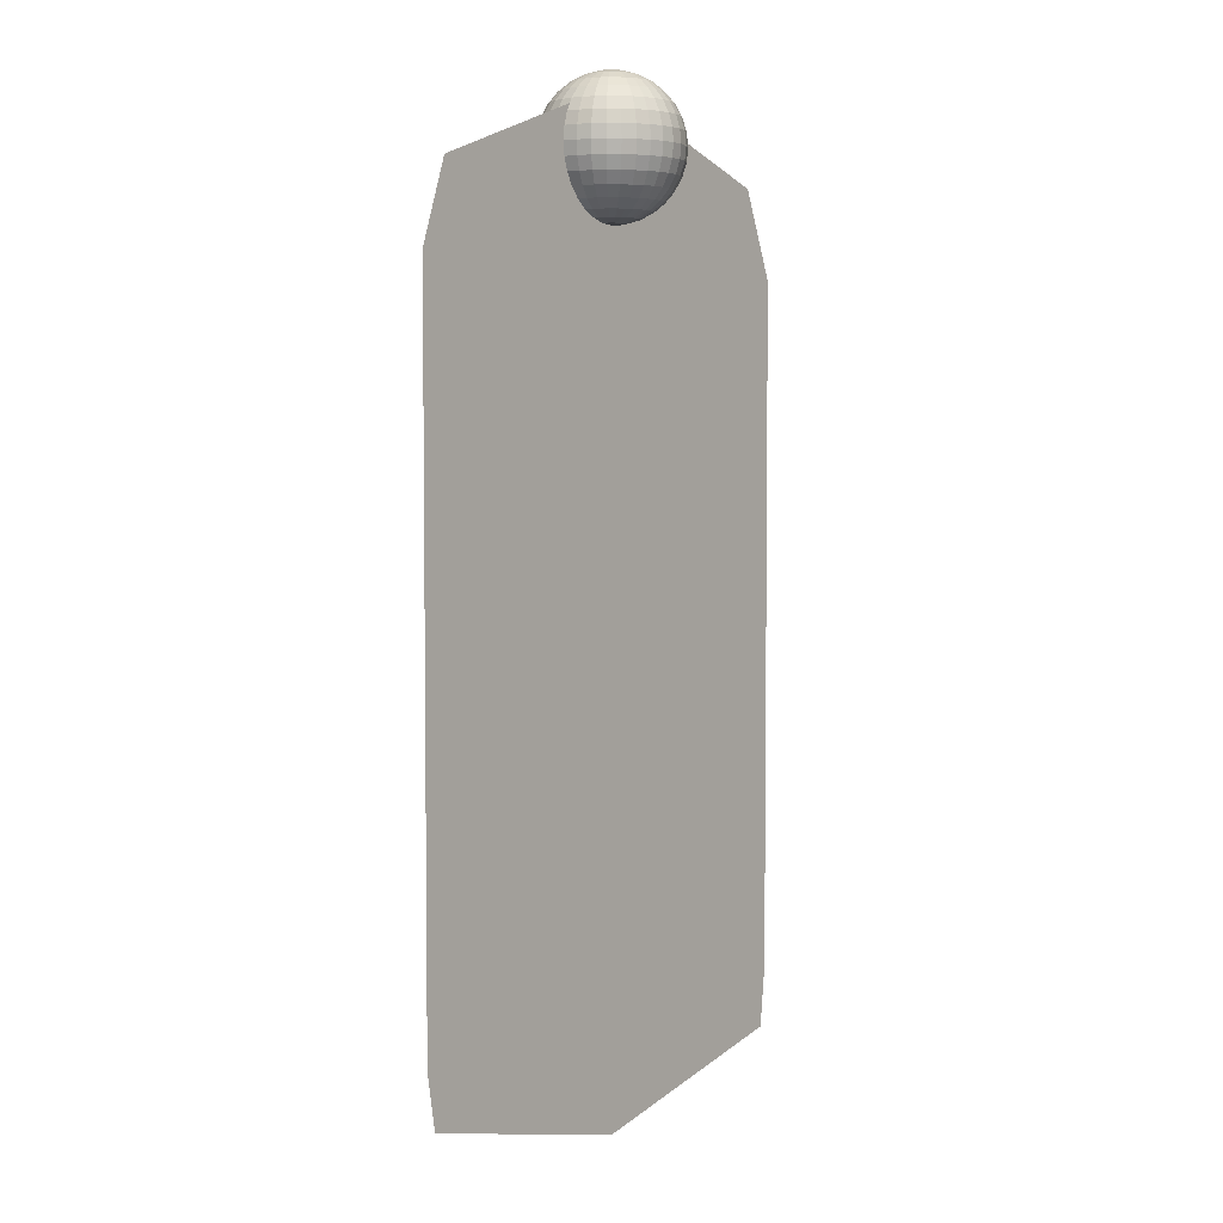
<metadata>
{"format":"obj","ext":"obj","renderer":"f3d","projection":"perspective","resolution":1024,"background":"white","views":[{"elev":4.2,"azim":-52.4,"up":"+Y"}]}
</metadata>
<code>
o Build_Plane.019
v 0.9731 0.1829 -0
v -0.963 0.2098 0
v 0.8588 3.476 -0
v -0.8911 3.443 0
v 1 1.778 -0
v -1 1.778 0
v 0 -0.02555 0
v -0 3.766 -0
v 0 1.778 0
v 1 0.876 -0
v -1 0.876 0
v 0 0.876 0
v 1 0.4252 -0
v -1 0.4252 0
v 0 0.4252 0
v -1 1.327 0
v 0 1.327 0
v 1 1.327 -0
v -1 2.679 0
v 1 2.679 -0
v -0 2.679 -0
v 1 2.228 -0
v -1 2.228 0
v -0 2.228 -0
v -1 3.13 0
v -0 3.13 -0
v 1 3.13 -0
v 0 3.815 -0.05318
v 0 3.8 -0.1043
v 0 3.775 -0.1514
v 0 3.741 -0.1927
v 0 3.699 -0.2266
v 0 3.652 -0.2518
v 0 3.601 -0.2673
v 0 3.397 -0.2266
v 0 3.355 -0.1927
v 0 3.321 -0.1514
v 0.01037 3.815 -0.05215
v 0.02035 3.8 -0.1023
v 0.02954 3.775 -0.1485
v 0.0376 3.741 -0.189
v 0.04421 3.699 -0.2223
v 0.04913 3.652 -0.247
v 0.05215 3.601 -0.2622
v 0.05318 3.548 -0.2673
v 0.05215 3.495 -0.2622
v 0.04913 3.444 -0.247
v 0.04421 3.397 -0.2223
v 0.0376 3.355 -0.189
v 0.02954 3.321 -0.1485
v 0.02035 3.296 -0.1023
v 0.01037 3.281 -0.05215
v 0.02035 3.815 -0.04913
v 0.03992 3.8 -0.09637
v 0.05795 3.775 -0.1399
v 0.07376 3.741 -0.1781
v 0.08673 3.699 -0.2094
v 0.09637 3.652 -0.2327
v 0.1023 3.601 -0.247
v 0.1043 3.548 -0.2518
v 0.1023 3.495 -0.247
v 0.09637 3.444 -0.2327
v 0.08673 3.397 -0.2094
v 0.07376 3.355 -0.1781
v 0.05795 3.321 -0.1399
v 0.03992 3.296 -0.09637
v 0.02035 3.281 -0.04913
v 0.02954 3.815 -0.04421
v 0.05795 3.8 -0.08673
v 0.08413 3.775 -0.1259
v 0.1071 3.741 -0.1603
v 0.1259 3.699 -0.1884
v 0.1399 3.652 -0.2094
v 0.1485 3.601 -0.2223
v 0.1514 3.548 -0.2266
v 0.1485 3.495 -0.2223
v 0.1399 3.444 -0.2094
v 0.1259 3.397 -0.1884
v 0.1071 3.355 -0.1603
v 0.08413 3.321 -0.1259
v 0.05795 3.296 -0.08673
v 0.02954 3.281 -0.04421
v 0.0376 3.815 -0.0376
v 0.07376 3.8 -0.07376
v 0.1071 3.775 -0.1071
v 0.1363 3.741 -0.1363
v 0.1603 3.699 -0.1603
v 0.1781 3.652 -0.1781
v 0.189 3.601 -0.189
v 0.1927 3.548 -0.1927
v 0.189 3.495 -0.189
v 0.1781 3.444 -0.1781
v 0.1603 3.397 -0.1603
v 0.1363 3.355 -0.1363
v 0.1071 3.321 -0.1071
v 0.07376 3.296 -0.07376
v 0.0376 3.281 -0.0376
v 0.04421 3.815 -0.02954
v 0.08673 3.8 -0.05795
v 0.1259 3.775 -0.08413
v 0.1603 3.741 -0.1071
v 0.1884 3.699 -0.1259
v 0.2094 3.652 -0.1399
v 0.2223 3.601 -0.1485
v 0.2266 3.548 -0.1514
v 0.2223 3.495 -0.1485
v 0.2094 3.444 -0.1399
v 0.1884 3.397 -0.1259
v 0.1603 3.355 -0.1071
v 0.1259 3.321 -0.08413
v 0.08673 3.296 -0.05795
v 0.04421 3.281 -0.02954
v 0.04913 3.815 -0.02035
v 0.09637 3.8 -0.03992
v 0.1399 3.775 -0.05795
v 0.1781 3.741 -0.07376
v 0.2094 3.699 -0.08673
v 0.2327 3.652 -0.09637
v 0.247 3.601 -0.1023
v 0.2518 3.548 -0.1043
v 0.247 3.495 -0.1023
v 0.2327 3.444 -0.09637
v 0.2094 3.397 -0.08673
v 0.1781 3.355 -0.07376
v 0.1399 3.321 -0.05795
v 0.09637 3.296 -0.03992
v 0.04913 3.281 -0.02035
v 0.05215 3.815 -0.01037
v 0.1023 3.8 -0.02035
v 0.1485 3.775 -0.02954
v 0.189 3.741 -0.0376
v 0.2223 3.699 -0.04421
v 0.247 3.652 -0.04913
v 0.2622 3.601 -0.05215
v 0.2673 3.548 -0.05318
v 0.2622 3.495 -0.05215
v 0.247 3.444 -0.04913
v 0.2223 3.397 -0.04421
v 0.189 3.355 -0.0376
v 0.1485 3.321 -0.02954
v 0.1023 3.296 -0.02035
v 0.05215 3.281 -0.01037
v 0.05318 3.815 0
v 0.1043 3.8 0
v 0.1514 3.775 0
v 0.1927 3.741 0
v 0.2266 3.699 0
v 0.2518 3.652 0
v 0.2673 3.601 0
v 0.2726 3.548 0
v 0.2673 3.495 0
v 0.2518 3.444 0
v 0.2266 3.397 0
v 0.1927 3.355 0
v 0.1514 3.321 0
v 0.1043 3.296 0
v 0.05318 3.281 0
v 0.05215 3.815 0.01037
v 0.1023 3.8 0.02035
v 0.1485 3.775 0.02954
v 0.189 3.741 0.0376
v 0.2223 3.699 0.04421
v 0.247 3.652 0.04913
v 0.2622 3.601 0.05215
v 0.2673 3.548 0.05318
v 0.2622 3.495 0.05215
v 0.247 3.444 0.04913
v 0.2223 3.397 0.04421
v 0.189 3.355 0.0376
v 0.1485 3.321 0.02954
v 0.1023 3.296 0.02035
v 0.05215 3.281 0.01037
v 0.04913 3.815 0.02035
v 0.09637 3.8 0.03992
v 0.1399 3.775 0.05795
v 0.1781 3.741 0.07376
v 0.2094 3.699 0.08673
v 0.2327 3.652 0.09637
v 0.247 3.601 0.1023
v 0.2518 3.548 0.1043
v 0.247 3.495 0.1023
v 0.2327 3.444 0.09637
v 0.2094 3.397 0.08673
v 0.1781 3.355 0.07376
v 0.1399 3.321 0.05795
v 0.09637 3.296 0.03992
v 0.04913 3.281 0.02035
v 0.04421 3.815 0.02954
v 0.08673 3.8 0.05795
v 0.1259 3.775 0.08413
v 0.1603 3.741 0.1071
v 0.1884 3.699 0.1259
v 0.2094 3.652 0.1399
v 0.2223 3.601 0.1485
v 0.2266 3.548 0.1514
v 0.2223 3.495 0.1485
v 0.2094 3.444 0.1399
v 0.1884 3.397 0.1259
v 0.1603 3.355 0.1071
v 0.1259 3.321 0.08413
v 0.08673 3.296 0.05795
v 0.04421 3.281 0.02954
v 0.0376 3.815 0.0376
v 0.07376 3.8 0.07376
v 0.1071 3.775 0.1071
v 0.1363 3.741 0.1363
v 0.1603 3.699 0.1603
v 0.1781 3.652 0.1781
v 0.189 3.601 0.189
v 0.1927 3.548 0.1927
v 0.189 3.495 0.189
v 0.1781 3.444 0.1781
v 0.1603 3.397 0.1603
v 0.1363 3.355 0.1363
v 0.1071 3.321 0.1071
v 0.07376 3.296 0.07376
v 0.0376 3.281 0.0376
v 0.02954 3.815 0.04421
v 0.05795 3.8 0.08673
v 0.08413 3.775 0.1259
v 0.1071 3.741 0.1603
v 0.1259 3.699 0.1884
v 0.1399 3.652 0.2094
v 0.1485 3.601 0.2223
v 0.1514 3.548 0.2266
v 0.1485 3.495 0.2223
v 0.1399 3.444 0.2094
v 0.1259 3.397 0.1884
v 0.1071 3.355 0.1603
v 0.08413 3.321 0.1259
v 0.05795 3.296 0.08673
v 0.02954 3.281 0.04421
v 0.02035 3.815 0.04913
v 0.03992 3.8 0.09637
v 0.05795 3.775 0.1399
v 0.07376 3.741 0.1781
v 0.08673 3.699 0.2094
v 0.09637 3.652 0.2327
v 0.1023 3.601 0.247
v 0.1043 3.548 0.2518
v 0.1023 3.495 0.247
v 0.09637 3.444 0.2327
v 0.08673 3.397 0.2094
v 0.07376 3.355 0.1781
v 0.05795 3.321 0.1399
v 0.03992 3.296 0.09637
v 0.02035 3.281 0.04913
v 0.01037 3.815 0.05215
v 0.02035 3.8 0.1023
v 0.02954 3.775 0.1485
v 0.0376 3.741 0.189
v 0.04421 3.699 0.2223
v 0.04913 3.652 0.247
v 0.05215 3.601 0.2622
v 0.05318 3.548 0.2673
v 0.05215 3.495 0.2622
v 0.04913 3.444 0.247
v 0.04421 3.397 0.2223
v 0.0376 3.355 0.189
v 0.02954 3.321 0.1485
v 0.02035 3.296 0.1023
v 0.01037 3.281 0.05215
v 0 3.815 0.05318
v -0 3.8 0.1043
v -0 3.775 0.1514
v 0 3.741 0.1927
v -0 3.699 0.2266
v 0 3.652 0.2518
v -0 3.601 0.2673
v -0 3.548 0.2726
v -0 3.495 0.2673
v -0 3.444 0.2518
v -0 3.397 0.2266
v 0 3.355 0.1927
v -0 3.321 0.1514
v 0 3.296 0.1043
v -0 3.281 0.05318
v -0.01037 3.815 0.05215
v -0.02035 3.8 0.1023
v -0.02954 3.775 0.1485
v -0.0376 3.741 0.189
v -0.04421 3.699 0.2223
v -0.04913 3.652 0.247
v -0.05215 3.601 0.2622
v -0.05318 3.548 0.2673
v -0.05215 3.495 0.2622
v -0.04913 3.444 0.247
v -0.04421 3.397 0.2223
v -0.0376 3.355 0.189
v -0.02954 3.321 0.1485
v -0.02035 3.296 0.1023
v -0.01037 3.281 0.05215
v -0.02035 3.815 0.04913
v -0.03992 3.8 0.09637
v -0.05795 3.775 0.1399
v -0.07376 3.741 0.1781
v -0.08673 3.699 0.2094
v -0.09637 3.652 0.2327
v -0.1023 3.601 0.247
v -0.1043 3.548 0.2518
v -0.1023 3.495 0.247
v -0.09637 3.444 0.2327
v -0.08673 3.397 0.2094
v -0.07376 3.355 0.1781
v -0.05795 3.321 0.1399
v -0.03992 3.296 0.09637
v -0.02035 3.281 0.04913
v -0.02954 3.815 0.04421
v -0.05795 3.8 0.08673
v -0.08413 3.775 0.1259
v -0.1071 3.741 0.1603
v -0.1259 3.699 0.1884
v -0.1399 3.652 0.2094
v -0.1485 3.601 0.2223
v -0.1514 3.548 0.2266
v -0.1485 3.495 0.2223
v -0.1399 3.444 0.2094
v -0.1259 3.397 0.1884
v -0.1071 3.355 0.1603
v -0.08413 3.321 0.1259
v -0.05795 3.296 0.08673
v -0.02954 3.281 0.04421
v -0.0376 3.815 0.0376
v -0.07376 3.8 0.07376
v -0.1071 3.775 0.1071
v -0.1363 3.741 0.1363
v -0.1603 3.699 0.1603
v -0.1781 3.652 0.1781
v -0.189 3.601 0.189
v -0.1927 3.548 0.1927
v -0.189 3.495 0.189
v -0.1781 3.444 0.1781
v -0.1603 3.397 0.1603
v -0.1363 3.355 0.1363
v -0.1071 3.321 0.1071
v -0.07376 3.296 0.07376
v -0.0376 3.281 0.0376
v -0.04421 3.815 0.02954
v -0.08673 3.8 0.05795
v -0.1259 3.775 0.08413
v -0.1603 3.741 0.1071
v -0.1884 3.699 0.1259
v -0.2094 3.652 0.1399
v -0.2223 3.601 0.1485
v -0.2266 3.548 0.1514
v -0.2223 3.495 0.1485
v -0.2094 3.444 0.1399
v -0.1884 3.397 0.1259
v -0.1603 3.355 0.1071
v -0.1259 3.321 0.08413
v -0.08673 3.296 0.05795
v -0.04421 3.281 0.02954
v -0 3.821 0
v -0.04913 3.815 0.02035
v -0.09637 3.8 0.03992
v -0.1399 3.775 0.05795
v -0.1781 3.741 0.07376
v -0.2094 3.699 0.08673
v -0.2327 3.652 0.09637
v -0.247 3.601 0.1023
v -0.2518 3.548 0.1043
v -0.247 3.495 0.1023
v -0.2327 3.444 0.09637
v -0.2094 3.397 0.08673
v -0.1781 3.355 0.07376
v -0.1399 3.321 0.05795
v -0.09637 3.296 0.03992
v -0.04913 3.281 0.02035
v -0.05215 3.815 0.01037
v -0.1023 3.8 0.02035
v -0.1485 3.775 0.02954
v -0.189 3.741 0.0376
v -0.2223 3.699 0.04421
v -0.247 3.652 0.04913
v -0.2622 3.601 0.05215
v -0.2673 3.548 0.05318
v -0.2622 3.495 0.05215
v -0.247 3.444 0.04913
v -0.2223 3.397 0.04421
v -0.189 3.355 0.0376
v -0.1485 3.321 0.02954
v -0.1023 3.296 0.02035
v -0.05215 3.281 0.01037
v -0.05318 3.815 0
v -0.1043 3.8 0
v -0.1514 3.775 -0
v -0.1927 3.741 0
v -0.2266 3.699 0
v -0.2518 3.652 0
v -0.2673 3.601 -0
v -0.2726 3.548 -0
v -0.2673 3.495 -0
v -0.2518 3.444 -0
v -0.2266 3.397 0
v -0.1927 3.355 0
v -0.1514 3.321 -0
v -0.1043 3.296 0
v -0.05318 3.281 0
v -0.05215 3.815 -0.01037
v -0.1023 3.8 -0.02035
v -0.1485 3.775 -0.02954
v -0.189 3.741 -0.0376
v -0.2223 3.699 -0.04421
v -0.247 3.652 -0.04913
v -0.2622 3.601 -0.05215
v -0.2673 3.548 -0.05318
v -0.2622 3.495 -0.05215
v -0.247 3.444 -0.04913
v -0.2223 3.397 -0.04421
v -0.189 3.355 -0.0376
v -0.1485 3.321 -0.02954
v -0.1023 3.296 -0.02035
v -0.05215 3.281 -0.01037
v -0.04913 3.815 -0.02035
v -0.09637 3.8 -0.03992
v -0.1399 3.775 -0.05795
v -0.1781 3.741 -0.07376
v -0.2094 3.699 -0.08673
v -0.2327 3.652 -0.09637
v -0.247 3.601 -0.1023
v -0.2518 3.548 -0.1043
v -0.247 3.495 -0.1023
v -0.2327 3.444 -0.09637
v -0.2094 3.397 -0.08673
v -0.1781 3.355 -0.07376
v -0.1399 3.321 -0.05795
v -0.09637 3.296 -0.03992
v -0.04913 3.281 -0.02035
v -0.04421 3.815 -0.02954
v -0.08673 3.8 -0.05795
v -0.1259 3.775 -0.08413
v -0.1603 3.741 -0.1071
v -0.1884 3.699 -0.1259
v -0.2094 3.652 -0.1399
v -0.2223 3.601 -0.1485
v -0.2266 3.548 -0.1514
v -0.2223 3.495 -0.1485
v -0.2094 3.444 -0.1399
v -0.1884 3.397 -0.1259
v -0.1603 3.355 -0.1071
v -0.1259 3.321 -0.08413
v -0.08673 3.296 -0.05795
v -0.04421 3.281 -0.02954
v -0.0376 3.815 -0.0376
v -0.07376 3.8 -0.07376
v -0.1071 3.775 -0.1071
v -0.1363 3.741 -0.1363
v -0.1603 3.699 -0.1603
v -0.1781 3.652 -0.1781
v -0.189 3.601 -0.189
v -0.1927 3.548 -0.1927
v -0.189 3.495 -0.189
v -0.1781 3.444 -0.1781
v -0.1603 3.397 -0.1603
v -0.1363 3.355 -0.1363
v -0.1071 3.321 -0.1071
v -0.07376 3.296 -0.07376
v -0.0376 3.281 -0.0376
v -0.02954 3.815 -0.04421
v -0.05795 3.8 -0.08673
v -0.08413 3.775 -0.1259
v -0.1071 3.741 -0.1603
v -0.1259 3.699 -0.1884
v -0.1399 3.652 -0.2094
v -0.1485 3.601 -0.2223
v -0.1514 3.548 -0.2266
v -0.1485 3.495 -0.2223
v -0.1399 3.444 -0.2094
v -0.1259 3.397 -0.1884
v -0.1071 3.355 -0.1603
v -0.08413 3.321 -0.1259
v -0.05795 3.296 -0.08673
v -0.02954 3.281 -0.04421
v -0.02035 3.815 -0.04913
v -0.03992 3.8 -0.09637
v -0.05795 3.775 -0.1399
v -0.07376 3.741 -0.1781
v -0.08673 3.699 -0.2094
v -0.09637 3.652 -0.2327
v -0.1023 3.601 -0.247
v -0.1043 3.548 -0.2518
v -0.1023 3.495 -0.247
v -0.09637 3.444 -0.2327
v -0.08673 3.397 -0.2094
v -0.07376 3.355 -0.1781
v -0.05795 3.321 -0.1399
v -0.03992 3.296 -0.09637
v -0.02035 3.281 -0.04913
v -0.01037 3.815 -0.05215
v -0.02035 3.8 -0.1023
v -0.02954 3.775 -0.1485
v -0.0376 3.741 -0.189
v -0.04421 3.699 -0.2223
v -0.04913 3.652 -0.247
v -0.05215 3.601 -0.2622
v -0.05318 3.548 -0.2673
v -0.05215 3.495 -0.2622
v -0.04913 3.444 -0.247
v -0.04421 3.397 -0.2223
v -0.0376 3.355 -0.189
v -0.02954 3.321 -0.1485
v -0.02035 3.296 -0.1023
v -0.01037 3.281 -0.05215
v 0 3.548 -0.2726
v 0 3.495 -0.2673
v 0 3.444 -0.2518
v 0 3.296 -0.1043
v 0 3.281 -0.05318
v -0 3.275 0
f 26 25 4 8
f 17 16 6 9
f 18 17 9 5
f 27 26 8 3
f 13 15 12 10
f 15 14 11 12
f 7 2 14 15
f 1 7 15 13
f 10 12 17 18
f 12 11 16 17
f 22 24 21 20
f 24 23 19 21
f 9 6 23 24
f 5 9 24 22
f 20 21 26 27
f 21 19 25 26
f 35 506 47 48
f 31 30 40 41
f 36 35 48 49
f 32 31 41 42
f 37 36 49 50
f 33 32 42 43
f 507 37 50 51
f 34 33 43 44
f 508 507 51 52
f 504 34 44 45
f 28 353 38
f 509 508 52
f 505 504 45 46
f 29 28 38 39
f 506 505 46 47
f 30 29 39 40
f 47 46 61 62
f 40 39 54 55
f 48 47 62 63
f 41 40 55 56
f 49 48 63 64
f 42 41 56 57
f 50 49 64 65
f 43 42 57 58
f 51 50 65 66
f 44 43 58 59
f 52 51 66 67
f 45 44 59 60
f 38 353 53
f 509 52 67
f 46 45 60 61
f 39 38 53 54
f 66 65 80 81
f 59 58 73 74
f 67 66 81 82
f 60 59 74 75
f 53 353 68
f 509 67 82
f 61 60 75 76
f 54 53 68 69
f 62 61 76 77
f 55 54 69 70
f 63 62 77 78
f 56 55 70 71
f 64 63 78 79
f 57 56 71 72
f 65 64 79 80
f 58 57 72 73
f 70 69 84 85
f 78 77 92 93
f 71 70 85 86
f 79 78 93 94
f 72 71 86 87
f 80 79 94 95
f 73 72 87 88
f 81 80 95 96
f 74 73 88 89
f 82 81 96 97
f 75 74 89 90
f 68 353 83
f 509 82 97
f 76 75 90 91
f 69 68 83 84
f 77 76 91 92
f 89 88 103 104
f 97 96 111 112
f 90 89 104 105
f 83 353 98
f 509 97 112
f 91 90 105 106
f 84 83 98 99
f 92 91 106 107
f 85 84 99 100
f 93 92 107 108
f 86 85 100 101
f 94 93 108 109
f 87 86 101 102
f 95 94 109 110
f 88 87 102 103
f 96 95 110 111
f 108 107 122 123
f 101 100 115 116
f 109 108 123 124
f 102 101 116 117
f 110 109 124 125
f 103 102 117 118
f 111 110 125 126
f 104 103 118 119
f 112 111 126 127
f 105 104 119 120
f 98 353 113
f 509 112 127
f 106 105 120 121
f 99 98 113 114
f 107 106 121 122
f 100 99 114 115
f 127 126 141 142
f 120 119 134 135
f 113 353 128
f 509 127 142
f 121 120 135 136
f 114 113 128 129
f 122 121 136 137
f 115 114 129 130
f 123 122 137 138
f 116 115 130 131
f 124 123 138 139
f 117 116 131 132
f 125 124 139 140
f 118 117 132 133
f 126 125 140 141
f 119 118 133 134
f 131 130 145 146
f 139 138 153 154
f 132 131 146 147
f 140 139 154 155
f 133 132 147 148
f 141 140 155 156
f 134 133 148 149
f 142 141 156 157
f 135 134 149 150
f 128 353 143
f 509 142 157
f 136 135 150 151
f 129 128 143 144
f 137 136 151 152
f 130 129 144 145
f 138 137 152 153
f 150 149 164 165
f 143 353 158
f 509 157 172
f 151 150 165 166
f 144 143 158 159
f 152 151 166 167
f 145 144 159 160
f 153 152 167 168
f 146 145 160 161
f 154 153 168 169
f 147 146 161 162
f 155 154 169 170
f 148 147 162 163
f 156 155 170 171
f 149 148 163 164
f 157 156 171 172
f 169 168 183 184
f 162 161 176 177
f 170 169 184 185
f 163 162 177 178
f 171 170 185 186
f 164 163 178 179
f 172 171 186 187
f 165 164 179 180
f 158 353 173
f 509 172 187
f 166 165 180 181
f 159 158 173 174
f 167 166 181 182
f 160 159 174 175
f 168 167 182 183
f 161 160 175 176
f 509 187 202
f 181 180 195 196
f 174 173 188 189
f 182 181 196 197
f 175 174 189 190
f 183 182 197 198
f 176 175 190 191
f 184 183 198 199
f 177 176 191 192
f 185 184 199 200
f 178 177 192 193
f 186 185 200 201
f 179 178 193 194
f 187 186 201 202
f 180 179 194 195
f 173 353 188
f 200 199 214 215
f 193 192 207 208
f 201 200 215 216
f 194 193 208 209
f 202 201 216 217
f 195 194 209 210
f 188 353 203
f 509 202 217
f 196 195 210 211
f 189 188 203 204
f 197 196 211 212
f 190 189 204 205
f 198 197 212 213
f 191 190 205 206
f 199 198 213 214
f 192 191 206 207
f 204 203 218 219
f 212 211 226 227
f 205 204 219 220
f 213 212 227 228
f 206 205 220 221
f 214 213 228 229
f 207 206 221 222
f 215 214 229 230
f 208 207 222 223
f 216 215 230 231
f 209 208 223 224
f 217 216 231 232
f 210 209 224 225
f 203 353 218
f 509 217 232
f 211 210 225 226
f 223 222 237 238
f 231 230 245 246
f 224 223 238 239
f 232 231 246 247
f 225 224 239 240
f 218 353 233
f 509 232 247
f 226 225 240 241
f 219 218 233 234
f 227 226 241 242
f 220 219 234 235
f 228 227 242 243
f 221 220 235 236
f 229 228 243 244
f 222 221 236 237
f 230 229 244 245
f 242 241 256 257
f 235 234 249 250
f 243 242 257 258
f 236 235 250 251
f 244 243 258 259
f 237 236 251 252
f 245 244 259 260
f 238 237 252 253
f 246 245 260 261
f 239 238 253 254
f 247 246 261 262
f 240 239 254 255
f 233 353 248
f 509 247 262
f 241 240 255 256
f 234 233 248 249
f 261 260 275 276
f 254 253 268 269
f 262 261 276 277
f 255 254 269 270
f 248 353 263
f 509 262 277
f 256 255 270 271
f 249 248 263 264
f 257 256 271 272
f 250 249 264 265
f 258 257 272 273
f 251 250 265 266
f 259 258 273 274
f 252 251 266 267
f 260 259 274 275
f 253 252 267 268
f 265 264 279 280
f 273 272 287 288
f 266 265 280 281
f 274 273 288 289
f 267 266 281 282
f 275 274 289 290
f 268 267 282 283
f 276 275 290 291
f 269 268 283 284
f 277 276 291 292
f 270 269 284 285
f 263 353 278
f 509 277 292
f 271 270 285 286
f 264 263 278 279
f 272 271 286 287
f 284 283 298 299
f 292 291 306 307
f 285 284 299 300
f 278 353 293
f 509 292 307
f 286 285 300 301
f 279 278 293 294
f 287 286 301 302
f 280 279 294 295
f 288 287 302 303
f 281 280 295 296
f 289 288 303 304
f 282 281 296 297
f 290 289 304 305
f 283 282 297 298
f 291 290 305 306
f 303 302 317 318
f 296 295 310 311
f 304 303 318 319
f 297 296 311 312
f 305 304 319 320
f 298 297 312 313
f 306 305 320 321
f 299 298 313 314
f 307 306 321 322
f 300 299 314 315
f 293 353 308
f 509 307 322
f 301 300 315 316
f 294 293 308 309
f 302 301 316 317
f 295 294 309 310
f 322 321 336 337
f 315 314 329 330
f 308 353 323
f 509 322 337
f 316 315 330 331
f 309 308 323 324
f 317 316 331 332
f 310 309 324 325
f 318 317 332 333
f 311 310 325 326
f 319 318 333 334
f 312 311 326 327
f 320 319 334 335
f 313 312 327 328
f 321 320 335 336
f 314 313 328 329
f 334 333 348 349
f 327 326 341 342
f 335 334 349 350
f 328 327 342 343
f 336 335 350 351
f 329 328 343 344
f 337 336 351 352
f 330 329 344 345
f 323 353 338
f 509 337 352
f 331 330 345 346
f 324 323 338 339
f 332 331 346 347
f 325 324 339 340
f 333 332 347 348
f 326 325 340 341
f 338 353 354
f 509 352 368
f 346 345 361 362
f 339 338 354 355
f 347 346 362 363
f 340 339 355 356
f 348 347 363 364
f 341 340 356 357
f 349 348 364 365
f 342 341 357 358
f 350 349 365 366
f 343 342 358 359
f 351 350 366 367
f 344 343 359 360
f 352 351 367 368
f 345 344 360 361
f 358 357 372 373
f 366 365 380 381
f 359 358 373 374
f 367 366 381 382
f 360 359 374 375
f 368 367 382 383
f 361 360 375 376
f 354 353 369
f 509 368 383
f 362 361 376 377
f 355 354 369 370
f 363 362 377 378
f 356 355 370 371
f 364 363 378 379
f 357 356 371 372
f 365 364 379 380
f 377 376 391 392
f 370 369 384 385
f 378 377 392 393
f 371 370 385 386
f 379 378 393 394
f 372 371 386 387
f 380 379 394 395
f 373 372 387 388
f 381 380 395 396
f 374 373 388 389
f 382 381 396 397
f 375 374 389 390
f 383 382 397 398
f 376 375 390 391
f 369 353 384
f 509 383 398
f 396 395 410 411
f 389 388 403 404
f 397 396 411 412
f 390 389 404 405
f 398 397 412 413
f 391 390 405 406
f 384 353 399
f 509 398 413
f 392 391 406 407
f 385 384 399 400
f 393 392 407 408
f 386 385 400 401
f 394 393 408 409
f 387 386 401 402
f 395 394 409 410
f 388 387 402 403
f 400 399 414 415
f 408 407 422 423
f 401 400 415 416
f 409 408 423 424
f 402 401 416 417
f 410 409 424 425
f 403 402 417 418
f 411 410 425 426
f 404 403 418 419
f 412 411 426 427
f 405 404 419 420
f 413 412 427 428
f 406 405 420 421
f 399 353 414
f 509 413 428
f 407 406 421 422
f 419 418 433 434
f 427 426 441 442
f 420 419 434 435
f 428 427 442 443
f 421 420 435 436
f 414 353 429
f 509 428 443
f 422 421 436 437
f 415 414 429 430
f 423 422 437 438
f 416 415 430 431
f 424 423 438 439
f 417 416 431 432
f 425 424 439 440
f 418 417 432 433
f 426 425 440 441
f 438 437 452 453
f 431 430 445 446
f 439 438 453 454
f 432 431 446 447
f 440 439 454 455
f 433 432 447 448
f 441 440 455 456
f 434 433 448 449
f 442 441 456 457
f 435 434 449 450
f 443 442 457 458
f 436 435 450 451
f 429 353 444
f 509 443 458
f 437 436 451 452
f 430 429 444 445
f 457 456 471 472
f 450 449 464 465
f 458 457 472 473
f 451 450 465 466
f 444 353 459
f 509 458 473
f 452 451 466 467
f 445 444 459 460
f 453 452 467 468
f 446 445 460 461
f 454 453 468 469
f 447 446 461 462
f 455 454 469 470
f 448 447 462 463
f 456 455 470 471
f 449 448 463 464
f 469 468 483 484
f 462 461 476 477
f 470 469 484 485
f 463 462 477 478
f 471 470 485 486
f 464 463 478 479
f 472 471 486 487
f 465 464 479 480
f 473 472 487 488
f 466 465 480 481
f 459 353 474
f 509 473 488
f 467 466 481 482
f 460 459 474 475
f 468 467 482 483
f 461 460 475 476
f 488 487 502 503
f 481 480 495 496
f 474 353 489
f 509 488 503
f 482 481 496 497
f 475 474 489 490
f 483 482 497 498
f 476 475 490 491
f 484 483 498 499
f 477 476 491 492
f 485 484 499 500
f 478 477 492 493
f 486 485 500 501
f 479 478 493 494
f 487 486 501 502
f 480 479 494 495
f 492 491 30 31
f 500 499 35 36
f 493 492 31 32
f 501 500 36 37
f 494 493 32 33
f 502 501 37 507
f 495 494 33 34
f 503 502 507 508
f 496 495 34 504
f 489 353 28
f 509 503 508
f 497 496 504 505
f 490 489 28 29
f 498 497 505 506
f 491 490 29 30
f 499 498 506 35

</code>
